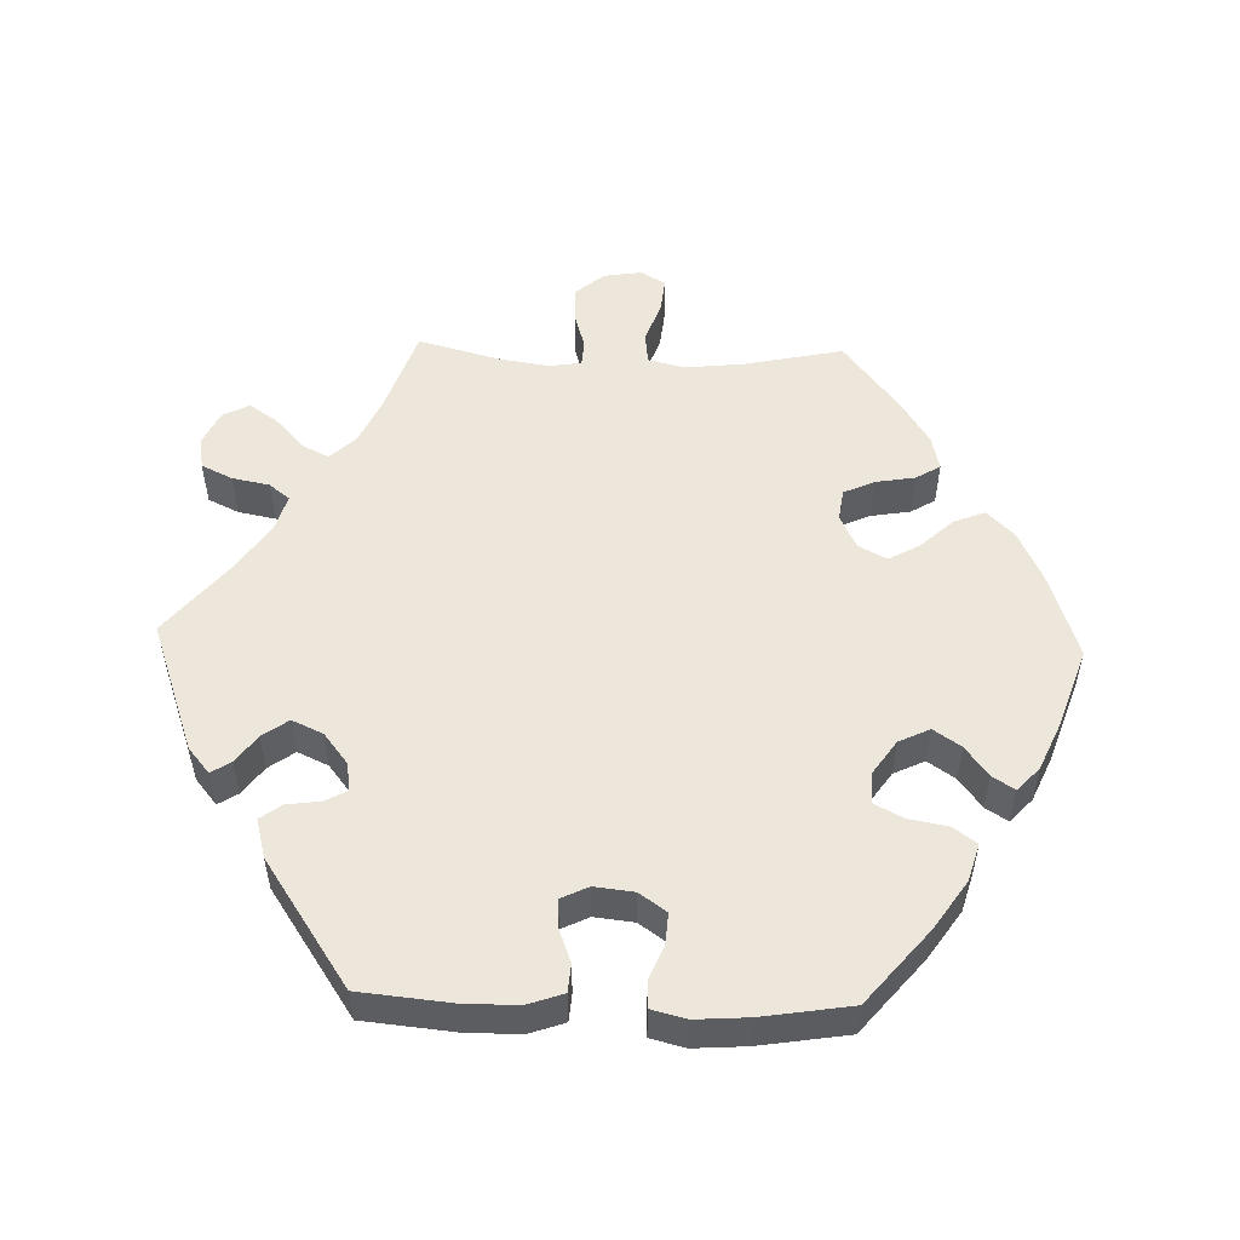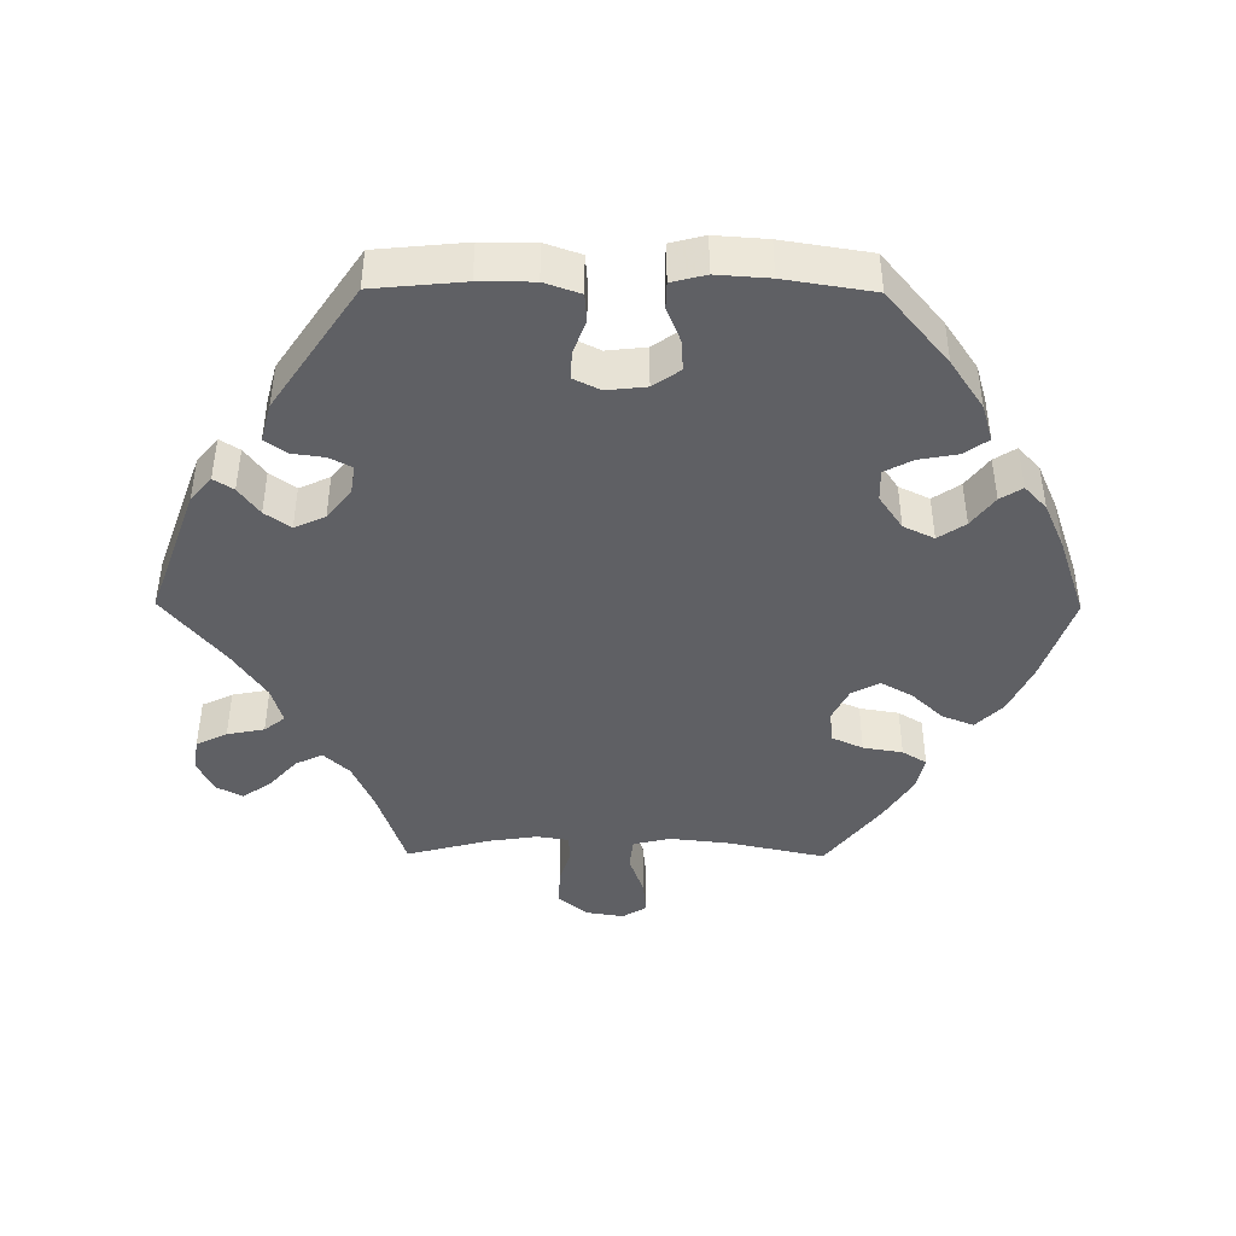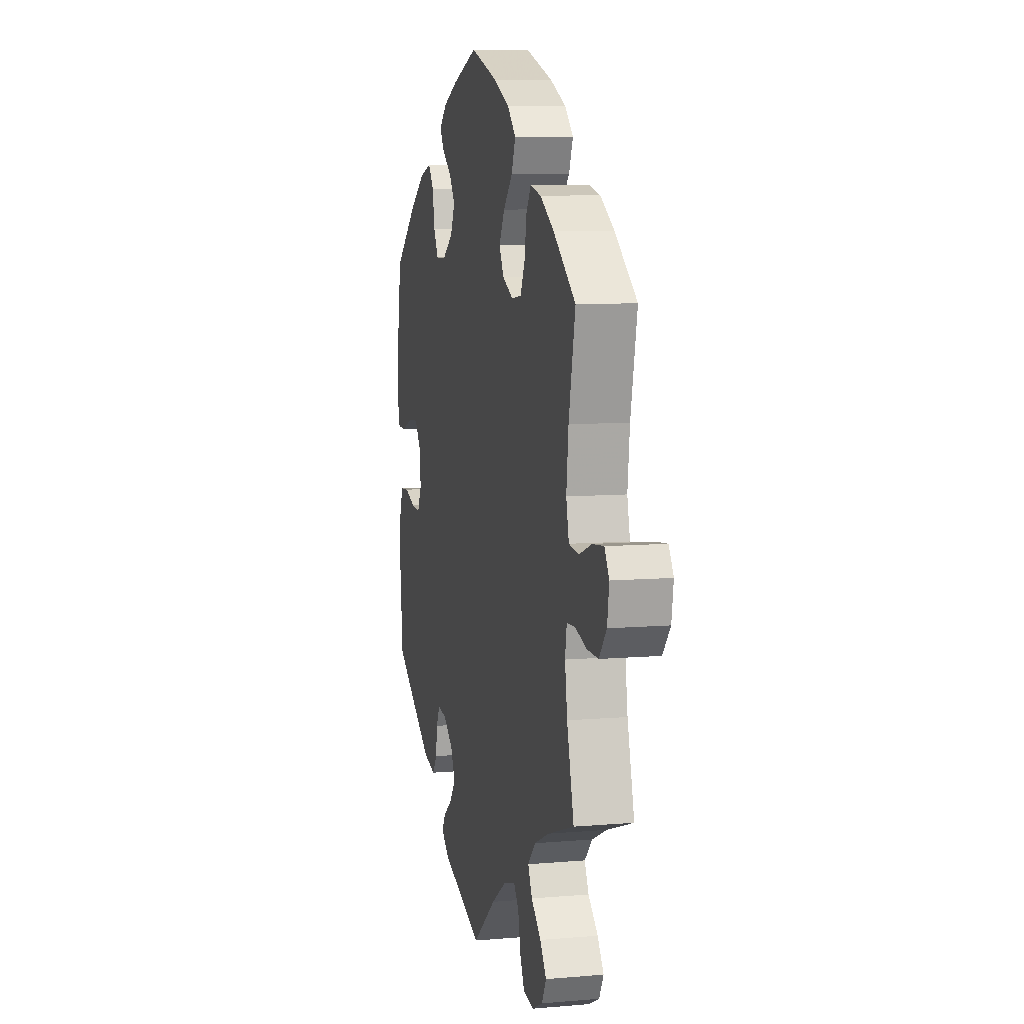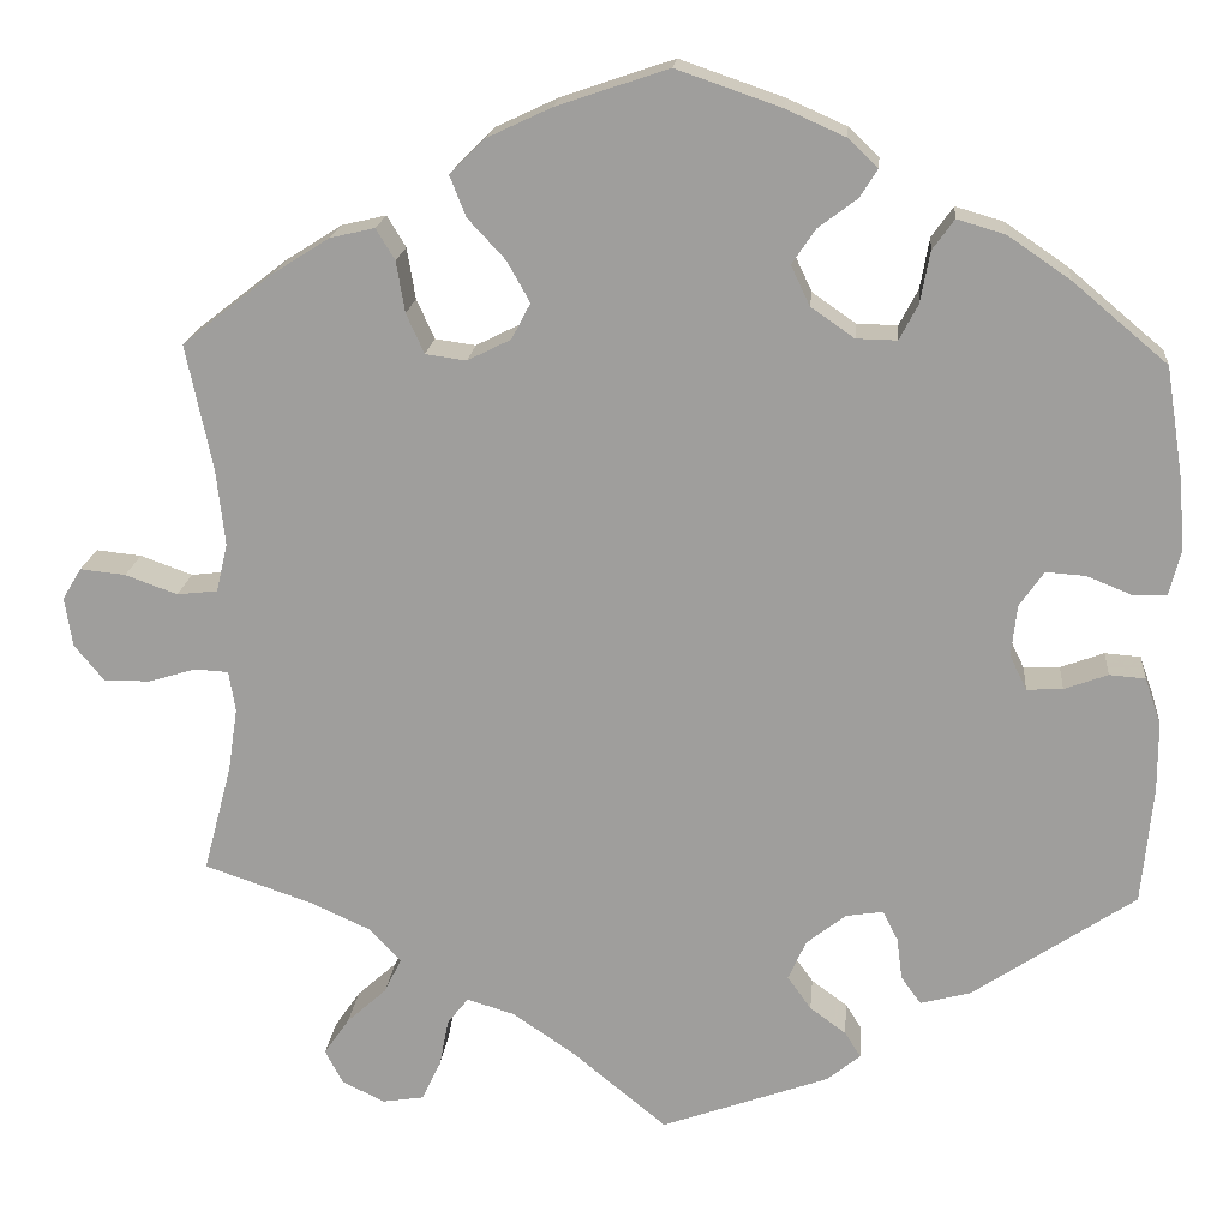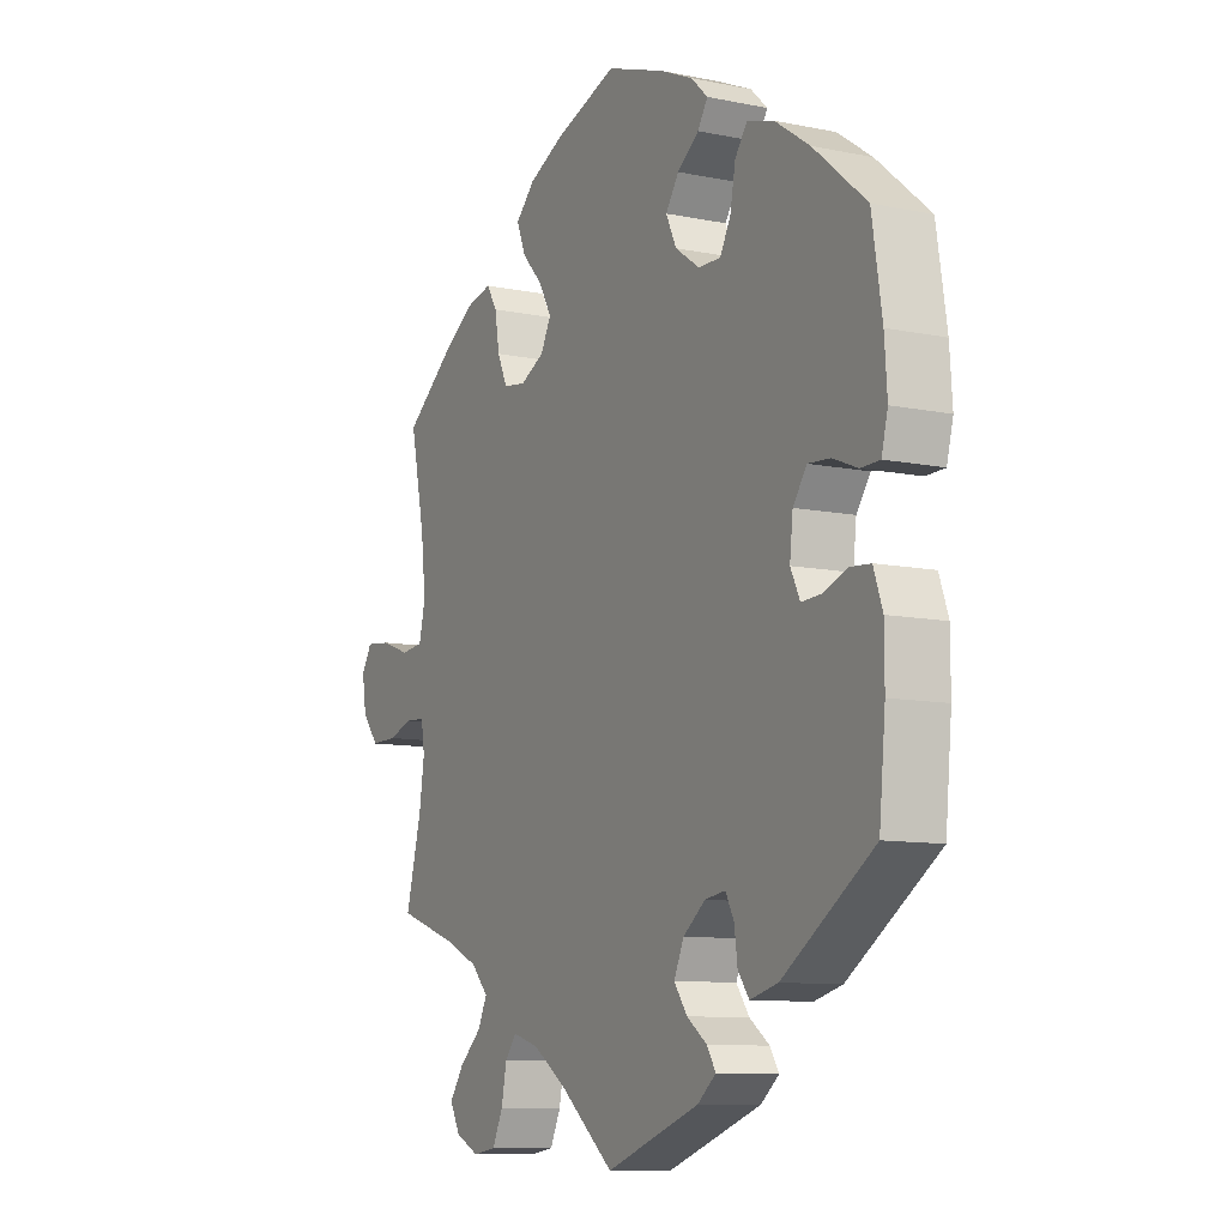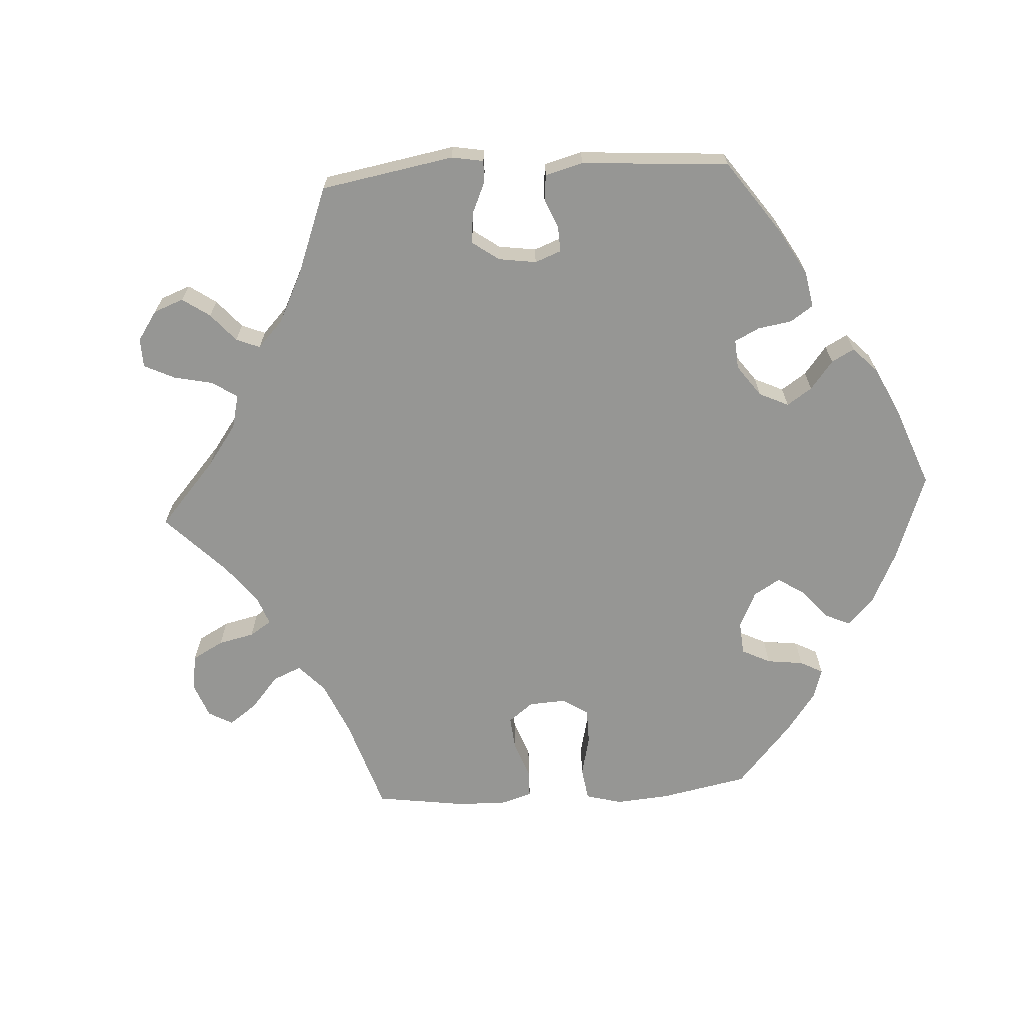
<metadata>
{"format":"obj","ext":"obj","renderer":"f3d","projection":"perspective","resolution":1024,"background":"white","views":[{"elev":53.1,"azim":-88.2,"up":"+Y"},{"elev":-43.7,"azim":-90.5,"up":"+Y"},{"elev":8.3,"azim":76.6,"up":"+Z"},{"elev":18.0,"azim":-174.8,"up":"+Z"},{"elev":-9.8,"azim":-118.1,"up":"+Z"},{"elev":-67.7,"azim":-146.6,"up":"+Y"}]}
</metadata>
<code>
v -0.512 0.07 -0.165
v -0.512 0.07 -0.091
v -0.495 0.07 -0.042
v -0.457 0.07 -0.039
v -0.411 0.07 -0.056
v -0.373 0.07 -0.058
v -0.355 0.07 -0.021
v -0.361 0.07 0.033
v -0.387 0.07 0.07
v -0.429 0.07 0.067
v -0.476 0.07 0.048
v -0.512 0.07 0.049
v -0.524 0.07 0.096
v -0.519 0.07 0.168
v -0.5 0.07 0.289
v -0.4 0.07 0.373
v -0.334 0.07 0.418
v -0.283 0.07 0.433
v -0.26 0.07 0.401
v -0.25 0.07 0.347
v -0.23 0.07 0.309
v -0.187 0.07 0.31
v -0.141 0.07 0.342
v -0.121 0.07 0.384
v -0.146 0.07 0.421
v -0.187 0.07 0.452
v -0.206 0.07 0.482
v -0.174 0.07 0.512
v -0.111 0.07 0.54
v -0.001 0.07 0.578
v 0.117 0.07 0.538
v 0.185 0.07 0.506
v 0.222 0.07 0.469
v 0.205 0.07 0.426
v 0.165 0.07 0.383
v 0.141 0.07 0.34
v 0.161 0.07 0.302
v 0.207 0.07 0.279
v 0.25 0.07 0.285
v 0.269 0.07 0.327
v 0.278 0.07 0.381
v 0.298 0.07 0.414
v 0.345 0.07 0.403
v 0.405 0.07 0.365
v 0.501 0.07 0.29
v 0.473 0.07 0.157
v 0.464 0.07 0.076
v 0.476 0.07 0.025
v 0.519 0.07 0.02
v 0.574 0.07 0.04
v 0.622 0.07 0.045
v 0.642 0.07 0.012
v 0.634 0.07 -0.04
v 0.602 0.07 -0.079
v 0.553 0.07 -0.078
v 0.504 0.07 -0.063
v 0.468 0.07 -0.065
v 0.461 0.07 -0.108
v 0.471 0.07 -0.175
v 0.501 0.07 -0.289
v 0.387 0.07 -0.328
v 0.323 0.07 -0.357
v 0.29 0.07 -0.392
v 0.308 0.07 -0.429
v 0.35 0.07 -0.467
v 0.377 0.07 -0.506
v 0.358 0.07 -0.542
v 0.313 0.07 -0.564
v 0.269 0.07 -0.557
v 0.249 0.07 -0.515
v 0.239 0.07 -0.464
v 0.217 0.07 -0.436
v 0.167 0.07 -0.451
v 0.102 0.07 -0.495
v 0.001 0.07 -0.578
v -0.177 0.07 -0.514
v -0.212 0.07 -0.485
v -0.195 0.07 -0.458
v -0.157 0.07 -0.43
v -0.132 0.07 -0.395
v -0.151 0.07 -0.353
v -0.193 0.07 -0.32
v -0.232 0.07 -0.314
v -0.248 0.07 -0.345
v -0.254 0.07 -0.39
v -0.275 0.07 -0.419
v -0.328 0.07 -0.405
v -0.5 0.07 -0.289
v -0.512 0 -0.165
v -0.512 0 -0.091
v -0.495 0 -0.042
v -0.457 0 -0.039
v -0.411 0 -0.056
v -0.373 0 -0.058
v -0.355 0 -0.021
v -0.361 0 0.033
v -0.387 0 0.07
v -0.429 0 0.067
v -0.476 0 0.048
v -0.512 0 0.049
v -0.524 0 0.096
v -0.519 0 0.168
v -0.5 0 0.289
v -0.4 0 0.373
v -0.334 0 0.418
v -0.283 0 0.433
v -0.26 0 0.401
v -0.25 0 0.347
v -0.23 0 0.309
v -0.187 0 0.31
v -0.141 0 0.342
v -0.121 0 0.384
v -0.146 0 0.421
v -0.187 0 0.452
v -0.206 0 0.482
v -0.174 0 0.512
v -0.111 0 0.54
v -0.001 0 0.578
v 0.117 0 0.538
v 0.185 0 0.506
v 0.222 0 0.469
v 0.205 0 0.426
v 0.165 0 0.383
v 0.141 0 0.34
v 0.161 0 0.302
v 0.207 0 0.279
v 0.25 0 0.285
v 0.269 0 0.327
v 0.278 0 0.381
v 0.298 0 0.414
v 0.345 0 0.403
v 0.405 0 0.365
v 0.501 0 0.29
v 0.473 0 0.157
v 0.464 0 0.076
v 0.476 0 0.025
v 0.519 0 0.02
v 0.574 0 0.04
v 0.622 0 0.045
v 0.642 0 0.012
v 0.634 0 -0.04
v 0.602 0 -0.079
v 0.553 0 -0.078
v 0.504 0 -0.063
v 0.468 0 -0.065
v 0.461 0 -0.108
v 0.471 0 -0.175
v 0.501 0 -0.289
v 0.387 0 -0.328
v 0.323 0 -0.357
v 0.29 0 -0.392
v 0.308 0 -0.429
v 0.35 0 -0.467
v 0.377 0 -0.506
v 0.358 0 -0.542
v 0.313 0 -0.564
v 0.269 0 -0.557
v 0.249 0 -0.515
v 0.239 0 -0.464
v 0.217 0 -0.436
v 0.167 0 -0.451
v 0.102 0 -0.495
v 0.001 0 -0.578
v -0.177 0 -0.514
v -0.212 0 -0.485
v -0.195 0 -0.458
v -0.157 0 -0.43
v -0.132 0 -0.395
v -0.151 0 -0.353
v -0.193 0 -0.32
v -0.232 0 -0.314
v -0.248 0 -0.345
v -0.254 0 -0.39
v -0.275 0 -0.419
v -0.328 0 -0.405
v -0.5 0 -0.289
f 84 85 86 87
f 83 84 87 88
f 76 77 78 79
f 74 75 76 79
f 73 74 79 80
f 72 73 80 81
f 68 69 70 71
f 66 67 68 71
f 64 65 66 71
f 63 64 71 72
f 62 63 72 81
f 59 60 61
f 58 59 61 62
f 57 58 62 81
f 53 54 55 56
f 53 56 57
f 52 53 57
f 49 50 51 52
f 49 52 57
f 48 49 57 81
f 43 44 45 46
f 43 46 47
f 40 41 42 43
f 39 40 43 47
f 38 39 47 48
f 32 33 34 35
f 32 35 36
f 31 32 36
f 30 31 36
f 29 30 36 37
f 25 26 27 28
f 24 25 28 29
f 17 18 19 20
f 17 20 21
f 16 17 21
f 15 16 21
f 14 15 21 22
f 10 11 12 13
f 9 10 13 14
f 2 3 4 5
f 2 5 6
f 83 88 1 2
f 82 83 2 6
f 81 82 6 7
f 37 38 48 81
f 24 29 37 81
f 23 24 81
f 22 23 81 7
f 9 14 22
f 8 9 22
f 7 8 22
f 175 174 173 172
f 176 175 172 171
f 167 166 165 164
f 167 164 163 162
f 168 167 162 161
f 169 168 161 160
f 159 158 157 156
f 159 156 155 154
f 159 154 153 152
f 160 159 152 151
f 169 160 151 150
f 149 148 147
f 150 149 147 146
f 169 150 146 145
f 144 143 142 141
f 145 144 141
f 145 141 140
f 140 139 138 137
f 145 140 137
f 169 145 137 136
f 134 133 132 131
f 135 134 131
f 131 130 129 128
f 135 131 128 127
f 136 135 127 126
f 123 122 121 120
f 124 123 120
f 124 120 119
f 124 119 118
f 125 124 118 117
f 116 115 114 113
f 117 116 113 112
f 108 107 106 105
f 109 108 105
f 109 105 104
f 109 104 103
f 110 109 103 102
f 101 100 99 98
f 102 101 98 97
f 93 92 91 90
f 94 93 90
f 90 89 176 171
f 94 90 171 170
f 95 94 170 169
f 169 136 126 125
f 169 125 117 112
f 169 112 111
f 95 169 111 110
f 110 102 97
f 110 97 96
f 110 96 95
f 1 89 90 2
f 2 90 91 3
f 3 91 92 4
f 4 92 93 5
f 5 93 94 6
f 6 94 95 7
f 7 95 96 8
f 8 96 97 9
f 9 97 98 10
f 10 98 99 11
f 11 99 100 12
f 12 100 101 13
f 13 101 102 14
f 14 102 103 15
f 15 103 104 16
f 16 104 105 17
f 17 105 106 18
f 18 106 107 19
f 19 107 108 20
f 20 108 109 21
f 21 109 110 22
f 22 110 111 23
f 23 111 112 24
f 24 112 113 25
f 25 113 114 26
f 26 114 115 27
f 27 115 116 28
f 28 116 117 29
f 29 117 118 30
f 30 118 119 31
f 31 119 120 32
f 32 120 121 33
f 33 121 122 34
f 34 122 123 35
f 35 123 124 36
f 36 124 125 37
f 37 125 126 38
f 38 126 127 39
f 39 127 128 40
f 40 128 129 41
f 41 129 130 42
f 42 130 131 43
f 43 131 132 44
f 44 132 133 45
f 45 133 134 46
f 46 134 135 47
f 47 135 136 48
f 48 136 137 49
f 49 137 138 50
f 50 138 139 51
f 51 139 140 52
f 52 140 141 53
f 53 141 142 54
f 54 142 143 55
f 55 143 144 56
f 56 144 145 57
f 57 145 146 58
f 58 146 147 59
f 59 147 148 60
f 60 148 149 61
f 61 149 150 62
f 62 150 151 63
f 63 151 152 64
f 64 152 153 65
f 65 153 154 66
f 66 154 155 67
f 67 155 156 68
f 68 156 157 69
f 69 157 158 70
f 70 158 159 71
f 71 159 160 72
f 72 160 161 73
f 73 161 162 74
f 74 162 163 75
f 75 163 164 76
f 76 164 165 77
f 77 165 166 78
f 78 166 167 79
f 79 167 168 80
f 80 168 169 81
f 81 169 170 82
f 82 170 171 83
f 83 171 172 84
f 84 172 173 85
f 85 173 174 86
f 86 174 175 87
f 87 175 176 88
f 88 176 89 1

</code>
